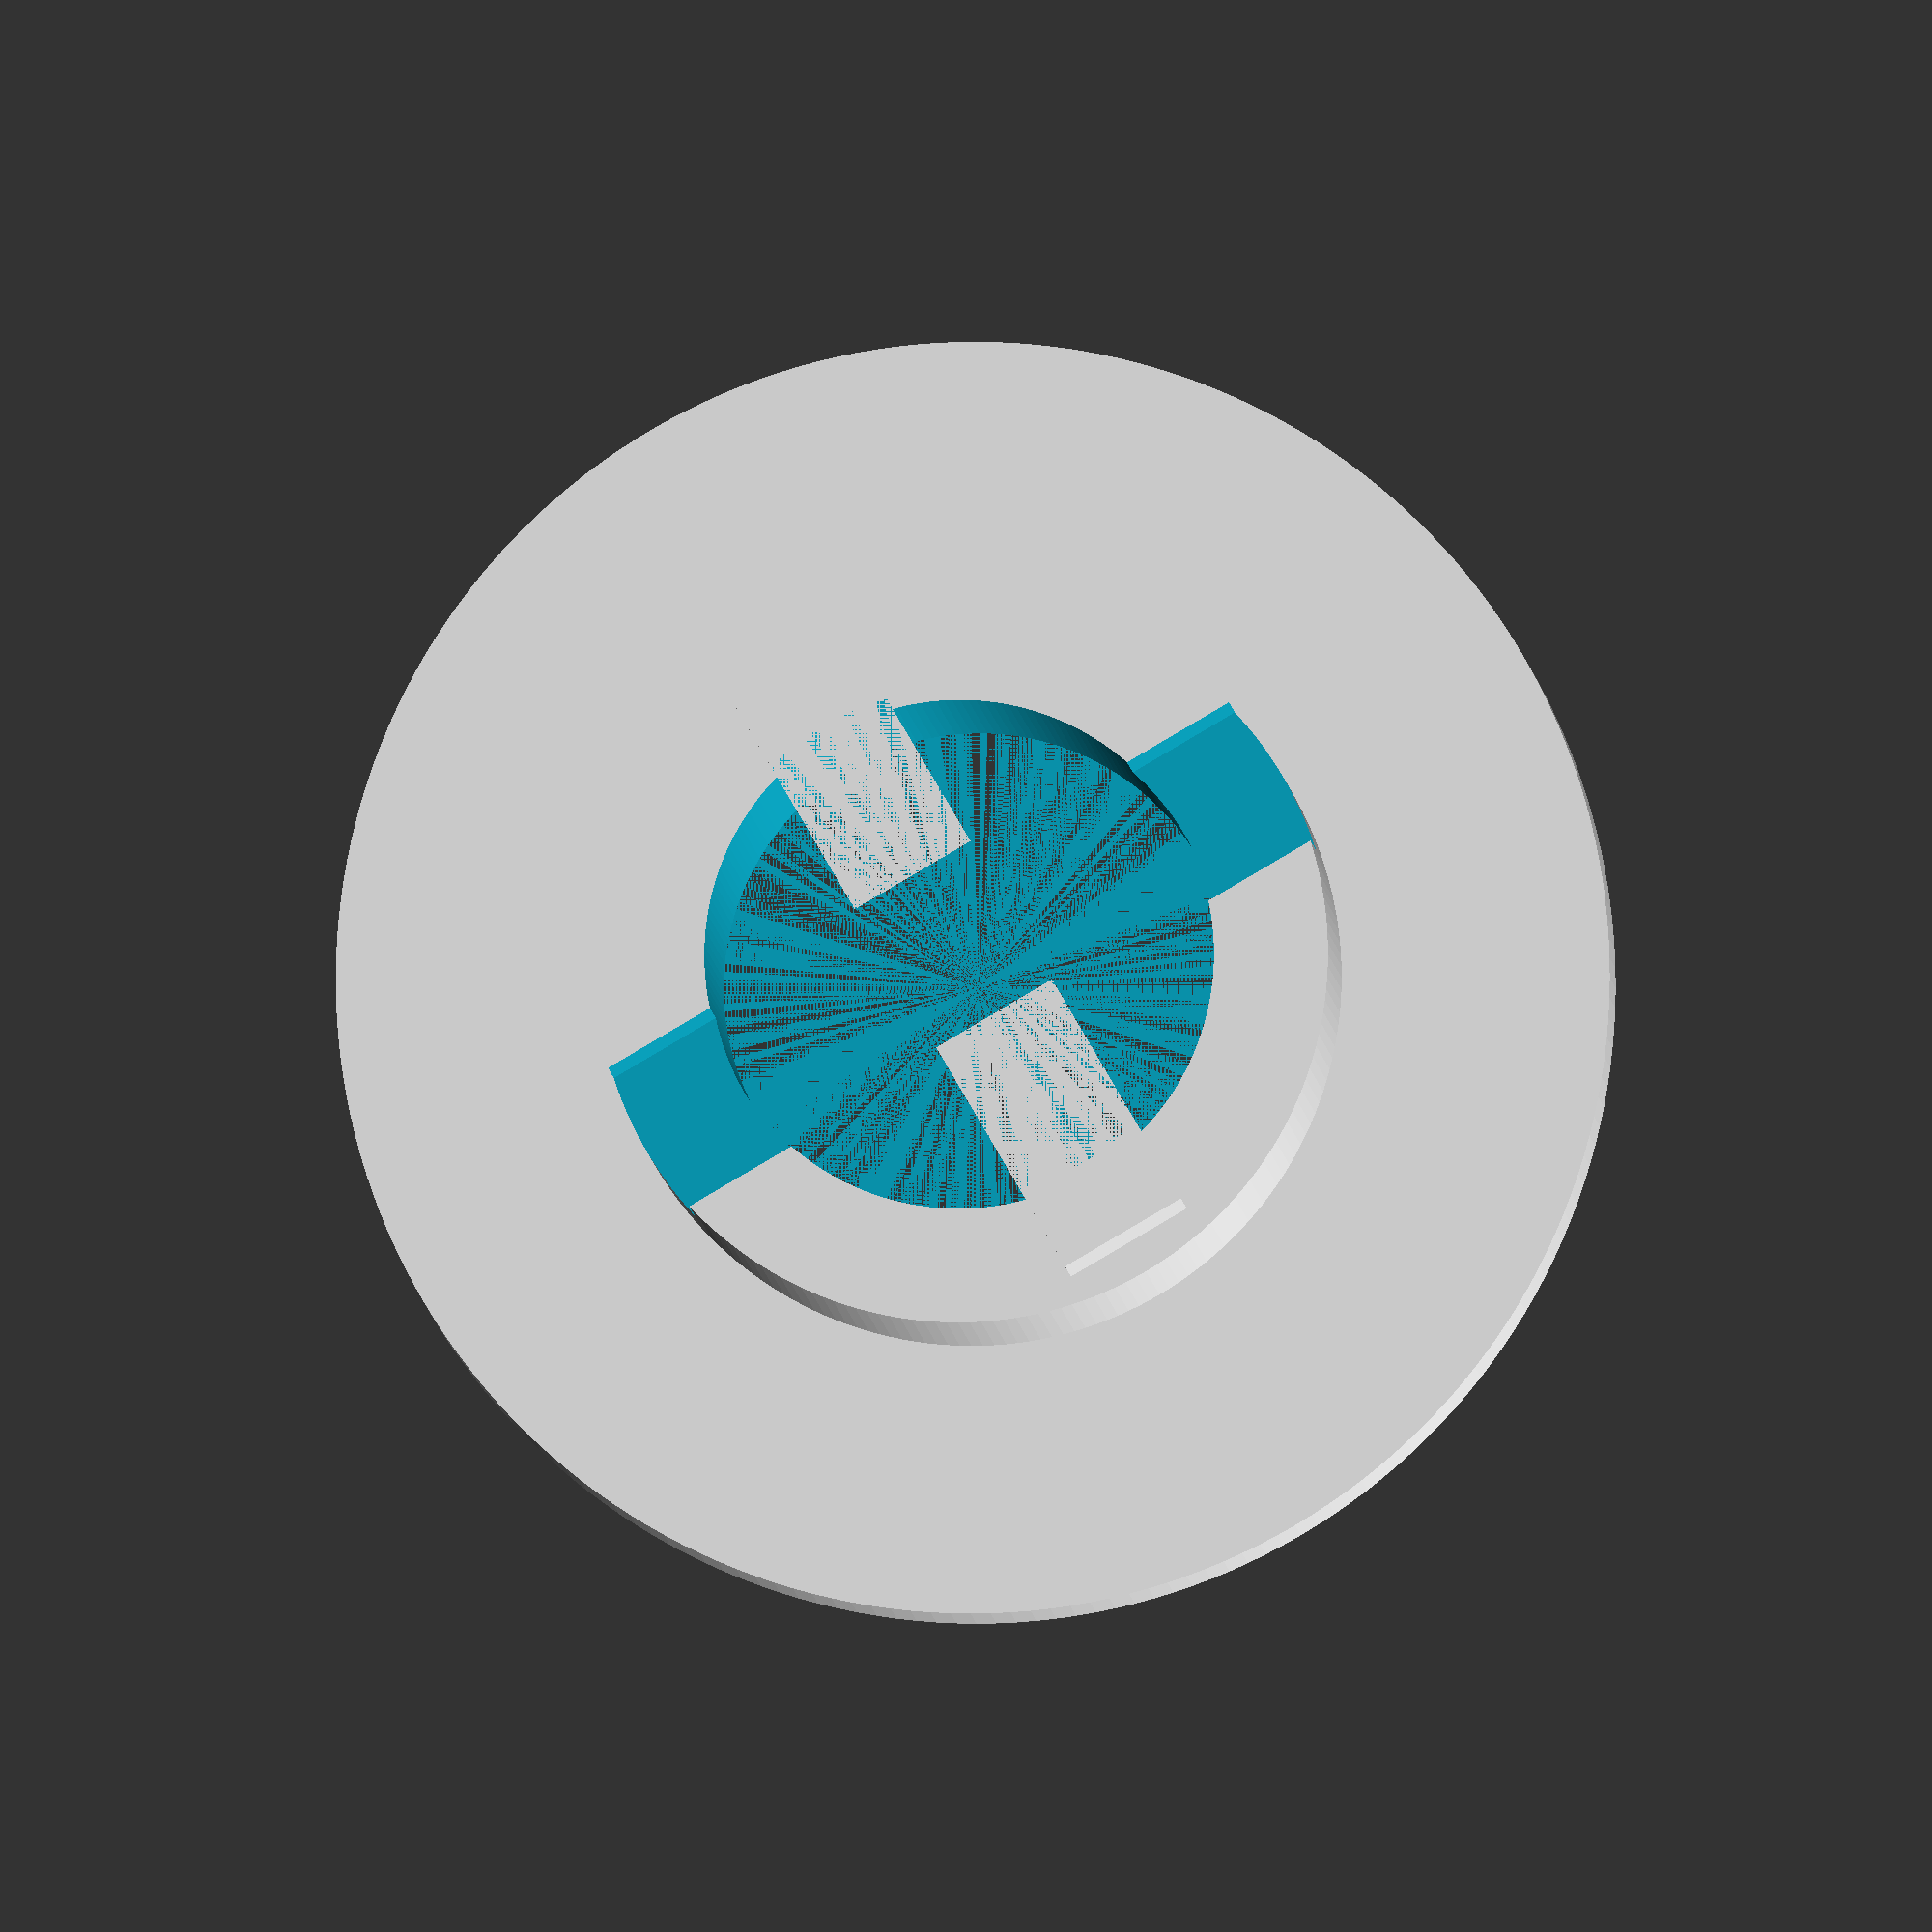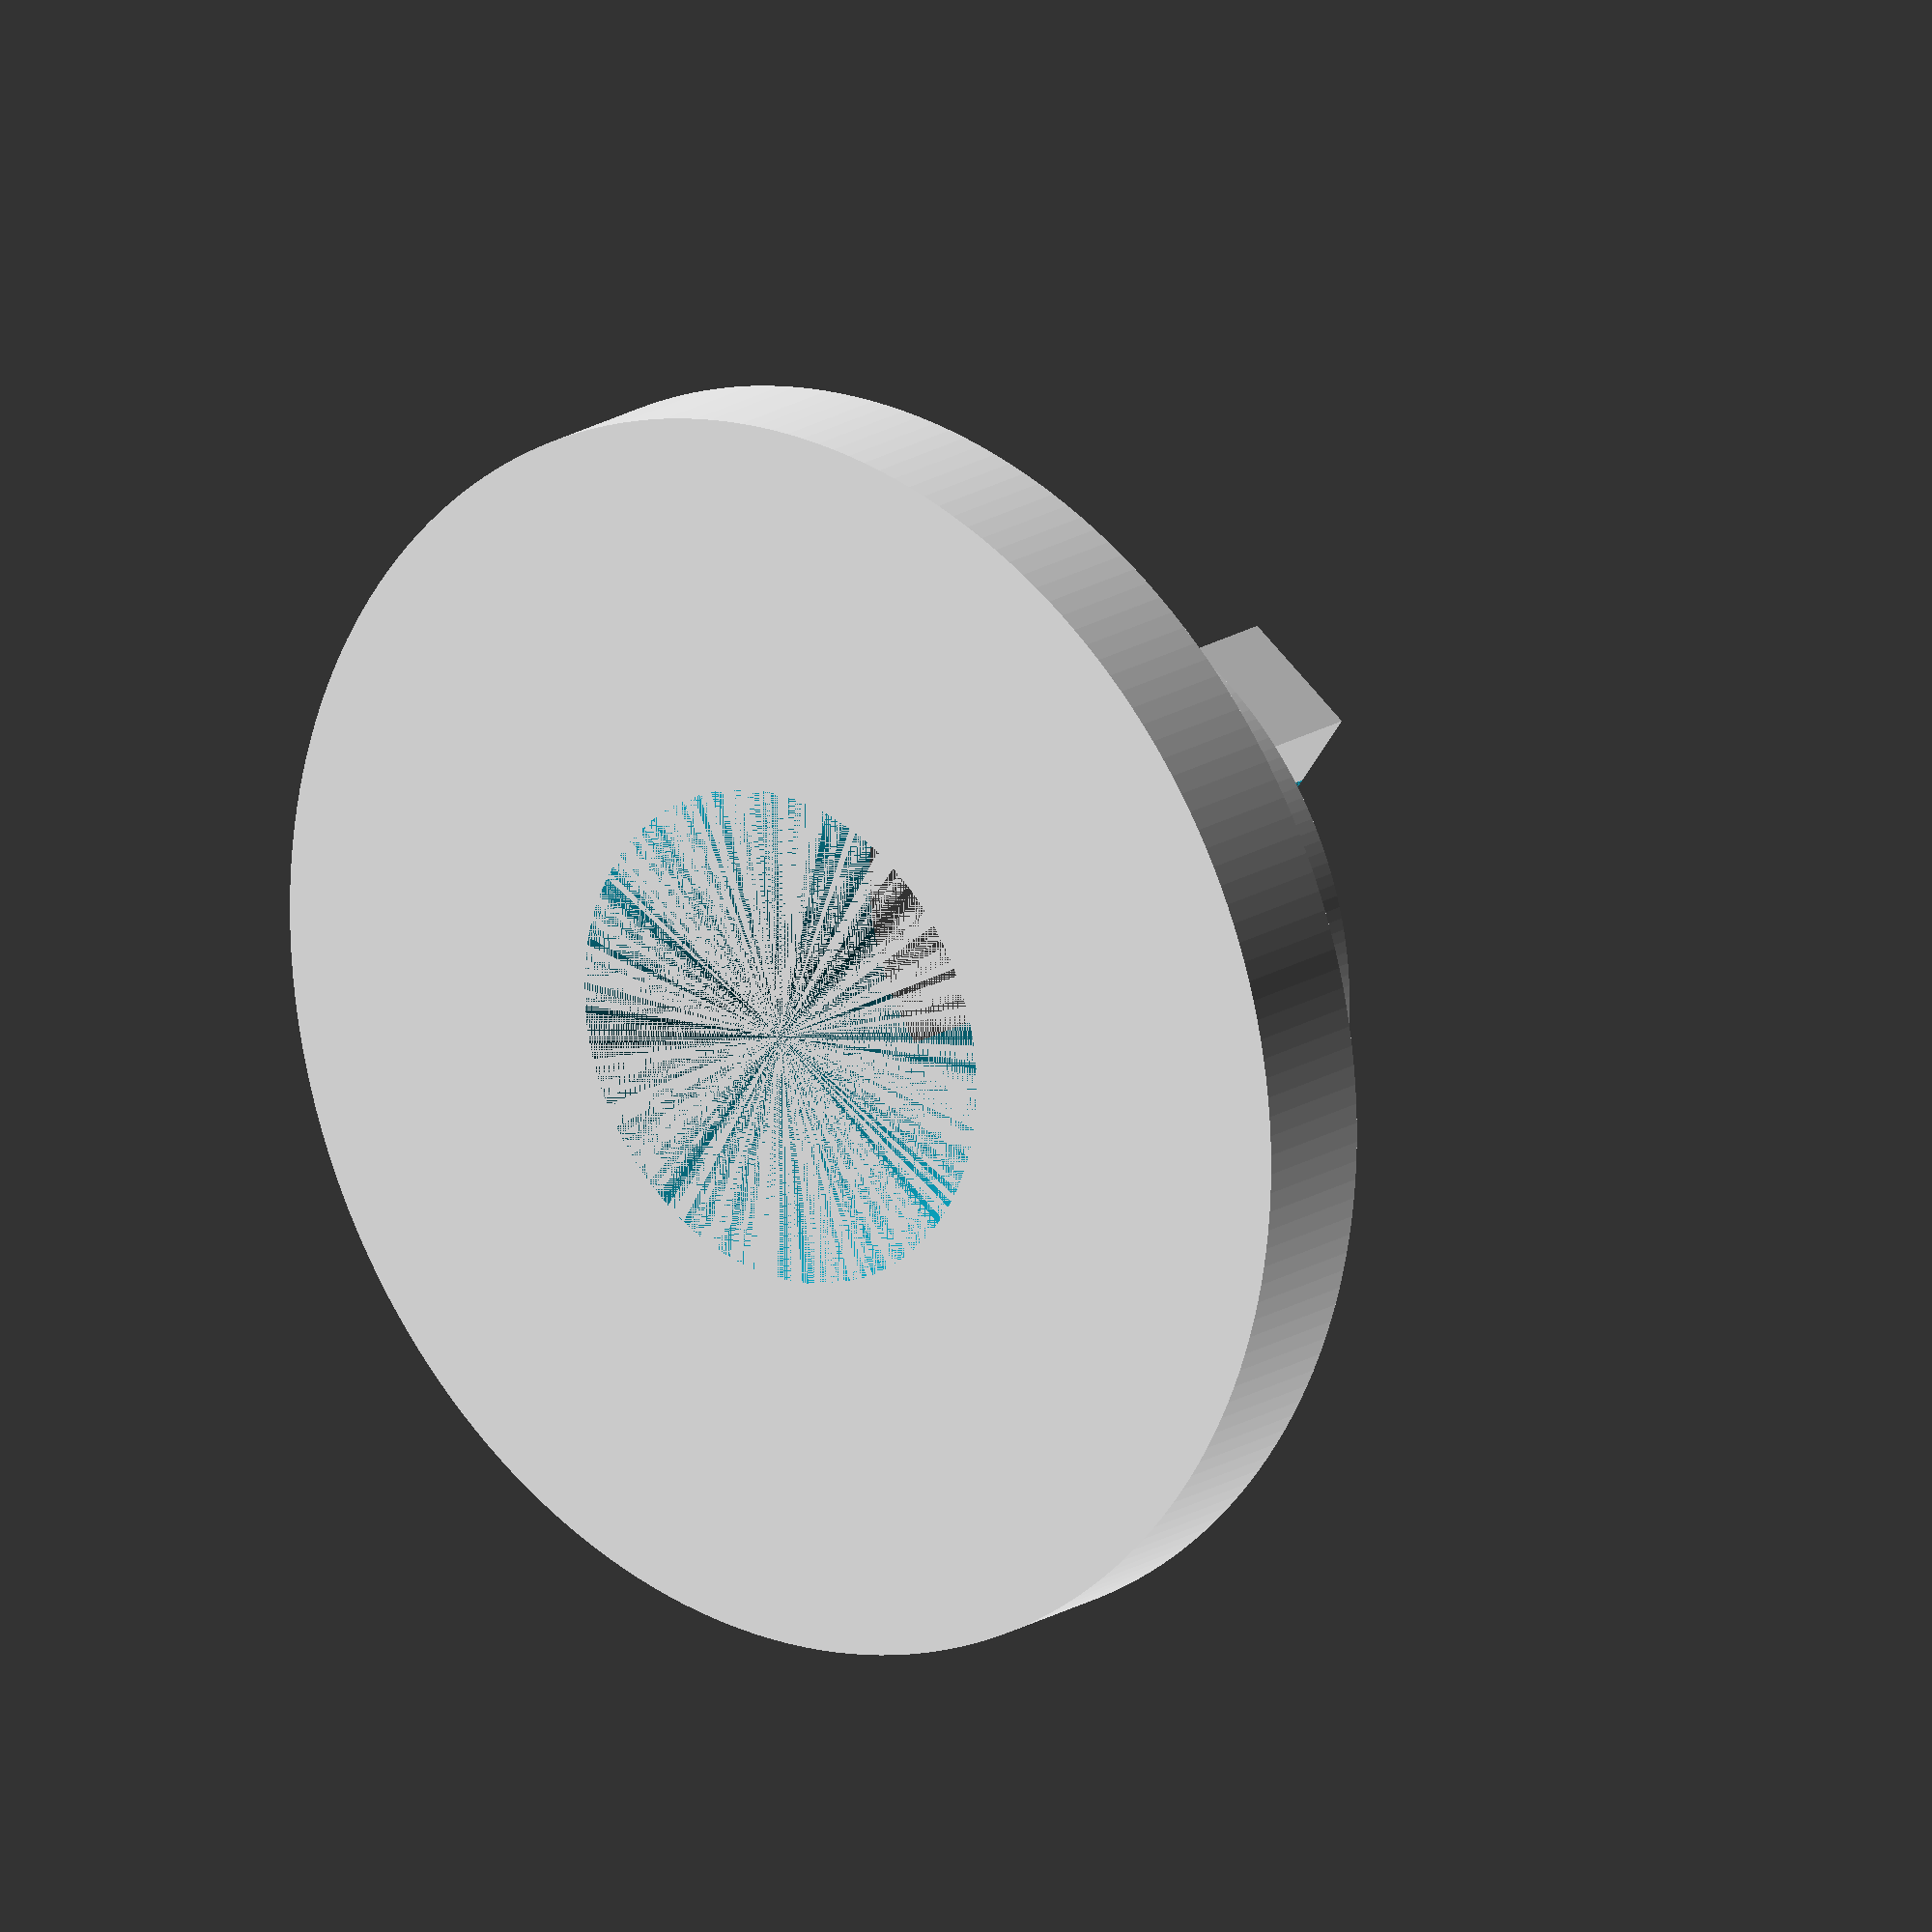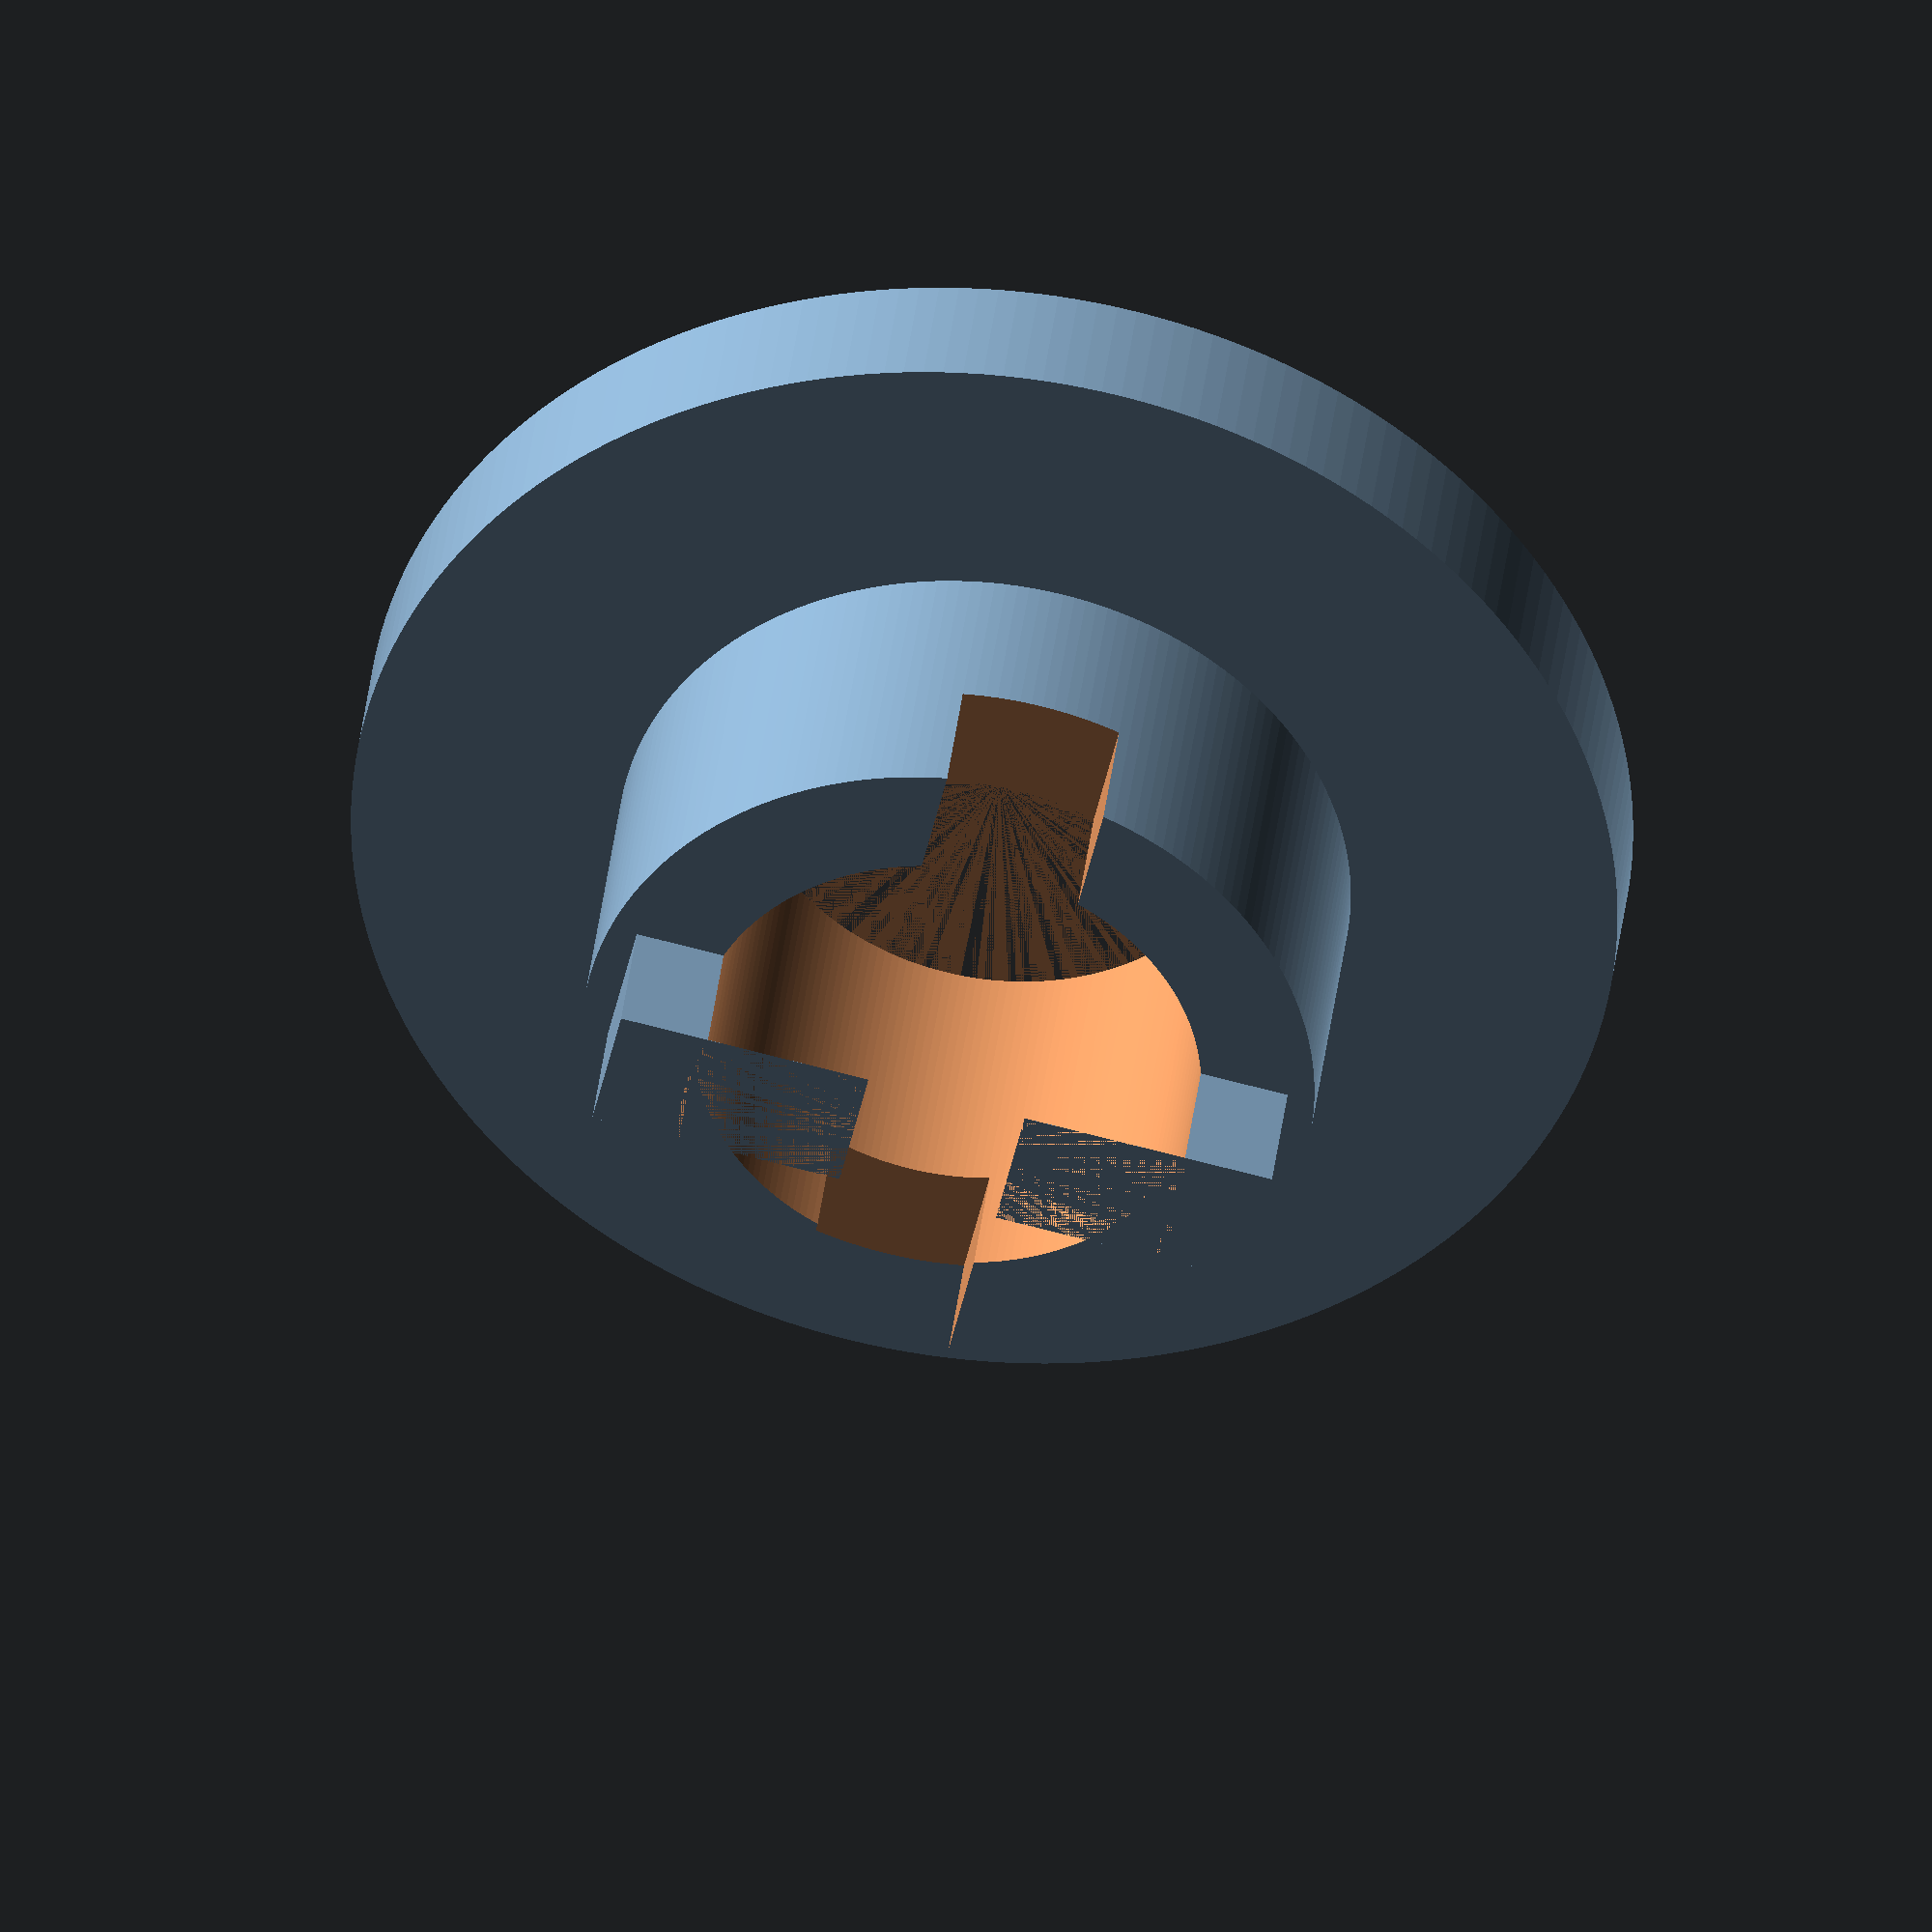
<openscad>
hole_d=5.5;
hole_h=9.3;
$fn=200;

difference(){
    union(){
        cylinder(h=1, d=9.5);
        translate([0,0,1]) cylinder(h=hole_h*.25, d=hole_d);
        translate([-2.5,-0.5,1+hole_h*.25]) cube([5,1,1]);
    }
    cylinder(h=2+hole_h*.25, d=3.8);
    translate([-0.6,-3,hole_h*.25]) cube([1.2,6,10]);
}
</openscad>
<views>
elev=184.3 azim=59.6 roll=177.5 proj=o view=solid
elev=161.5 azim=55.0 roll=320.3 proj=o view=wireframe
elev=320.7 azim=12.5 roll=6.7 proj=o view=solid
</views>
